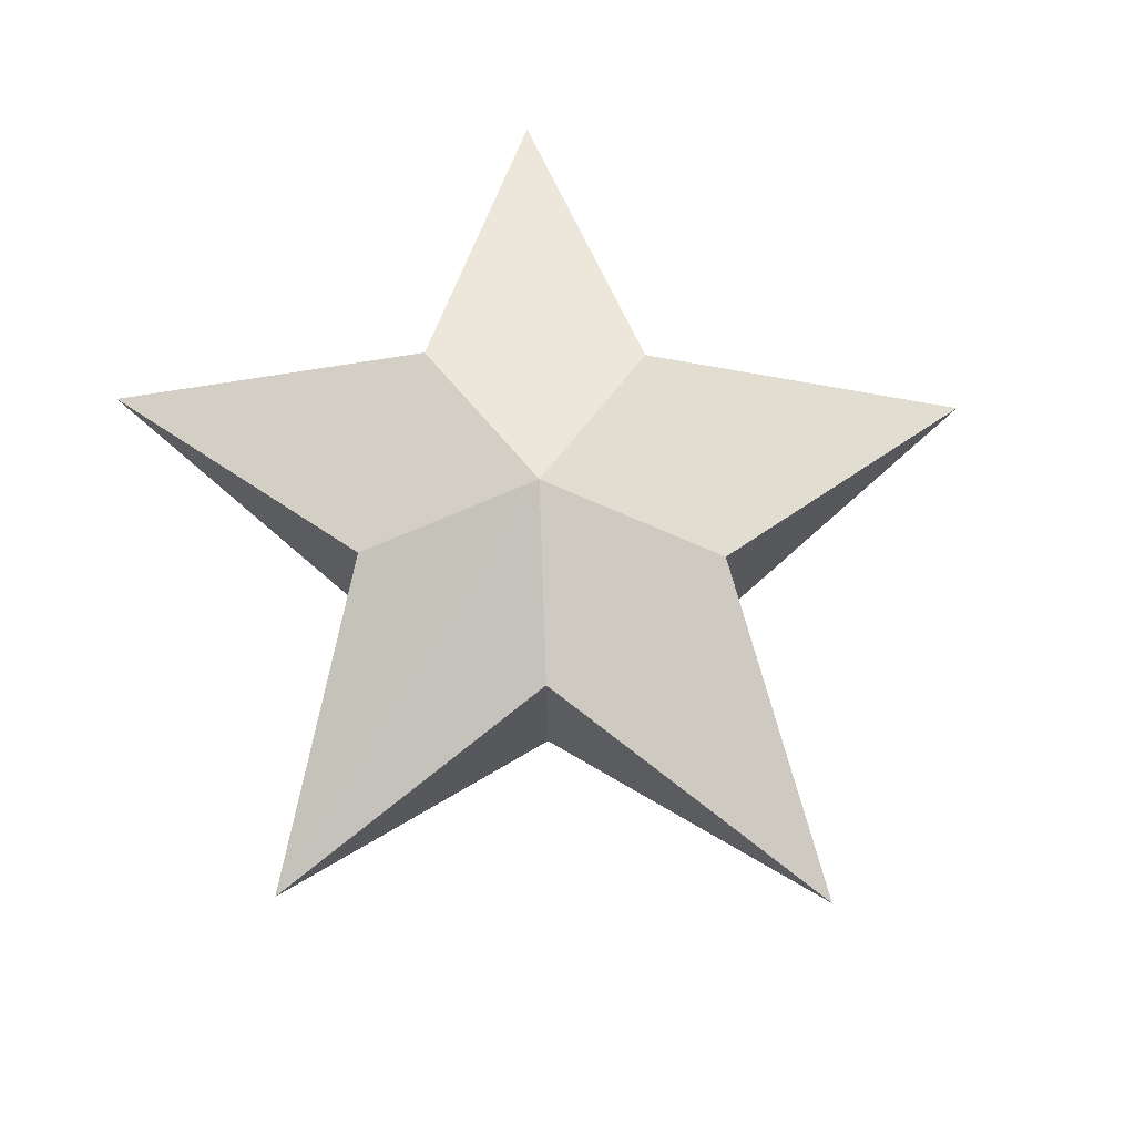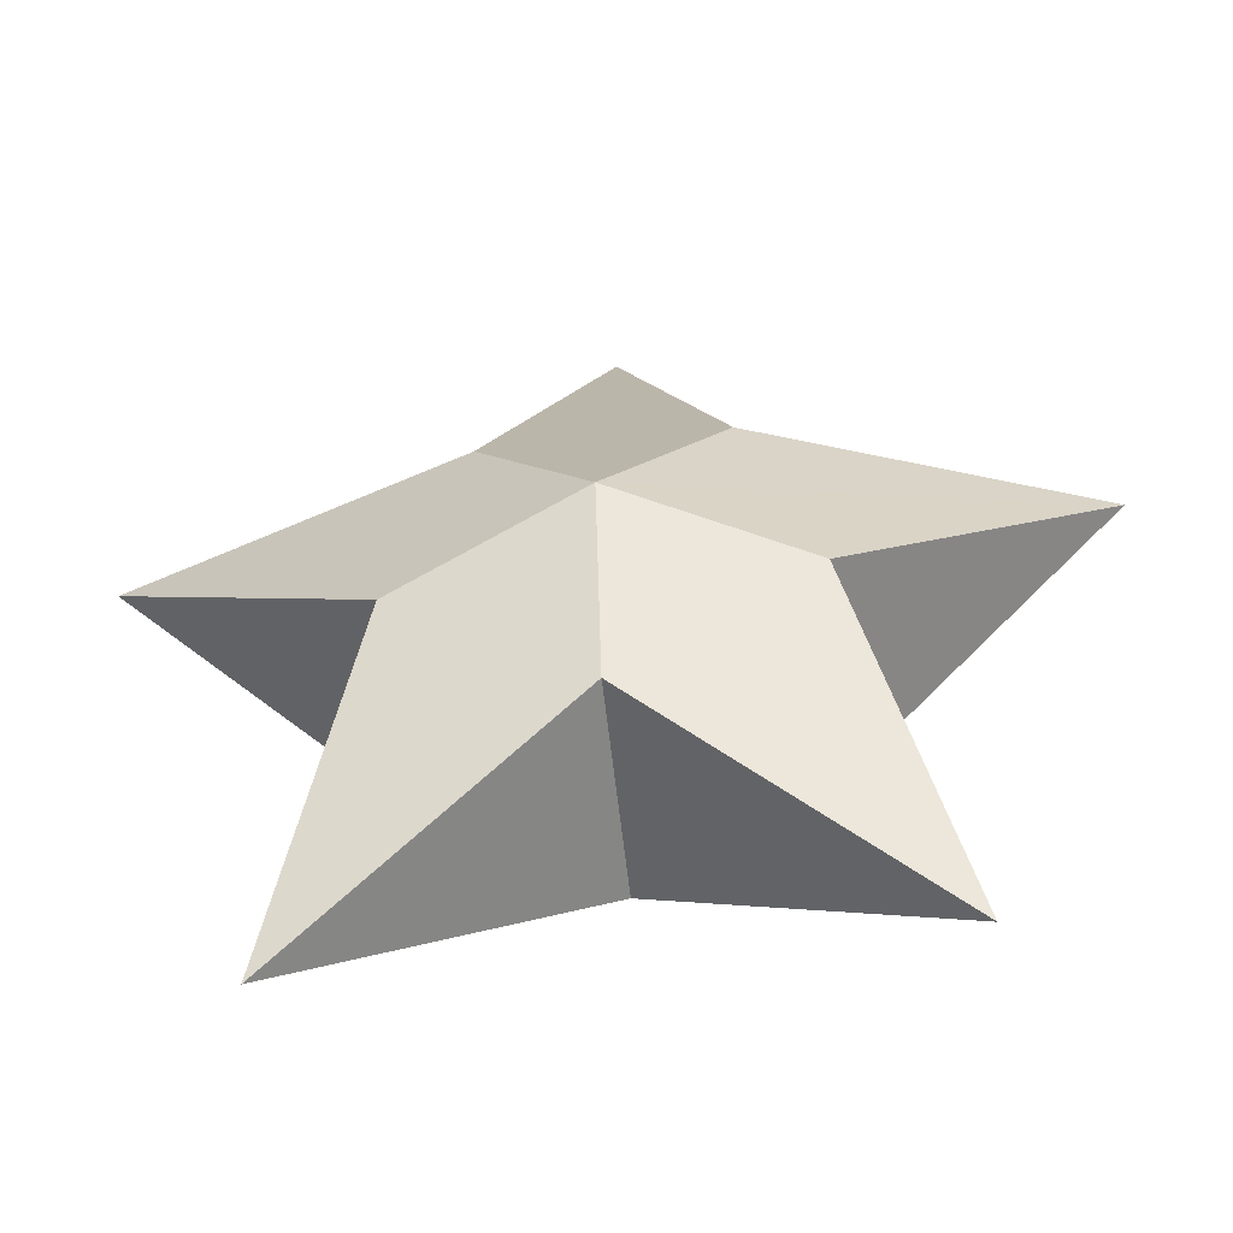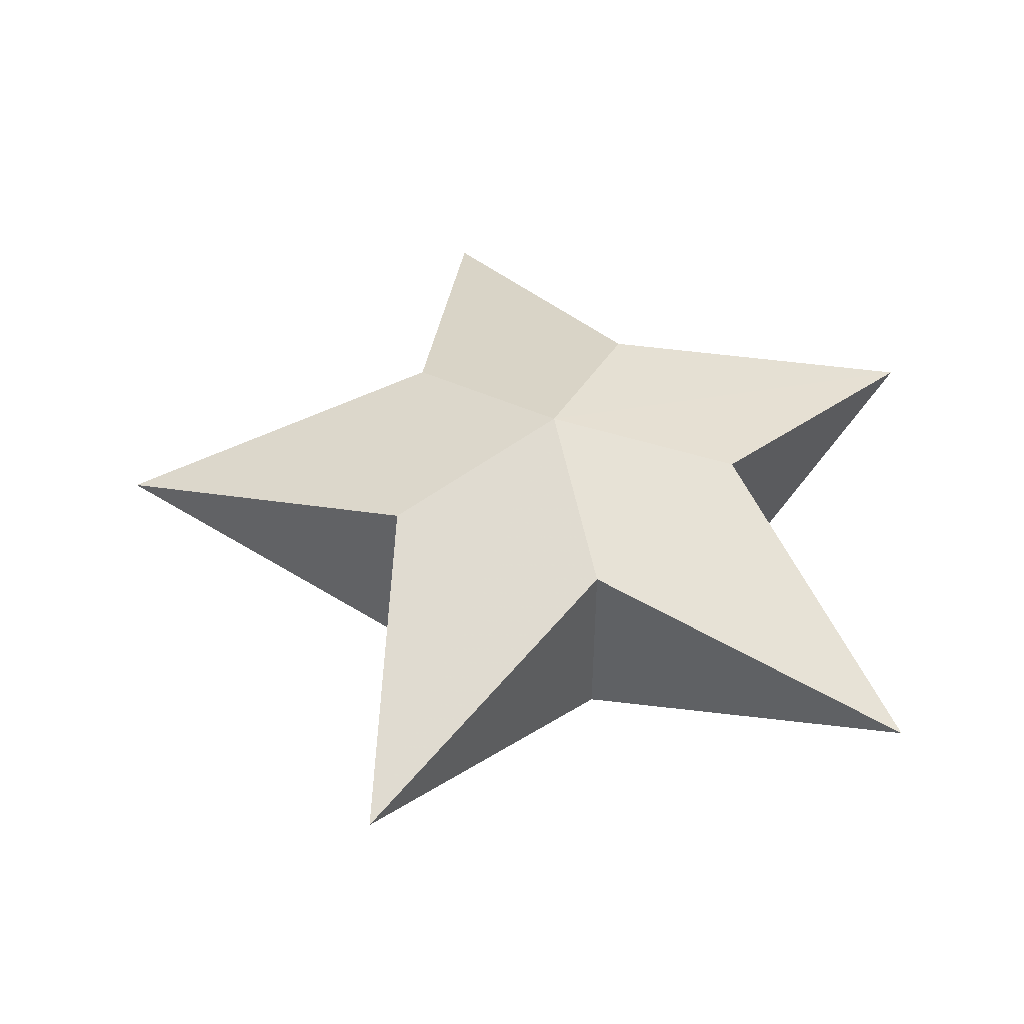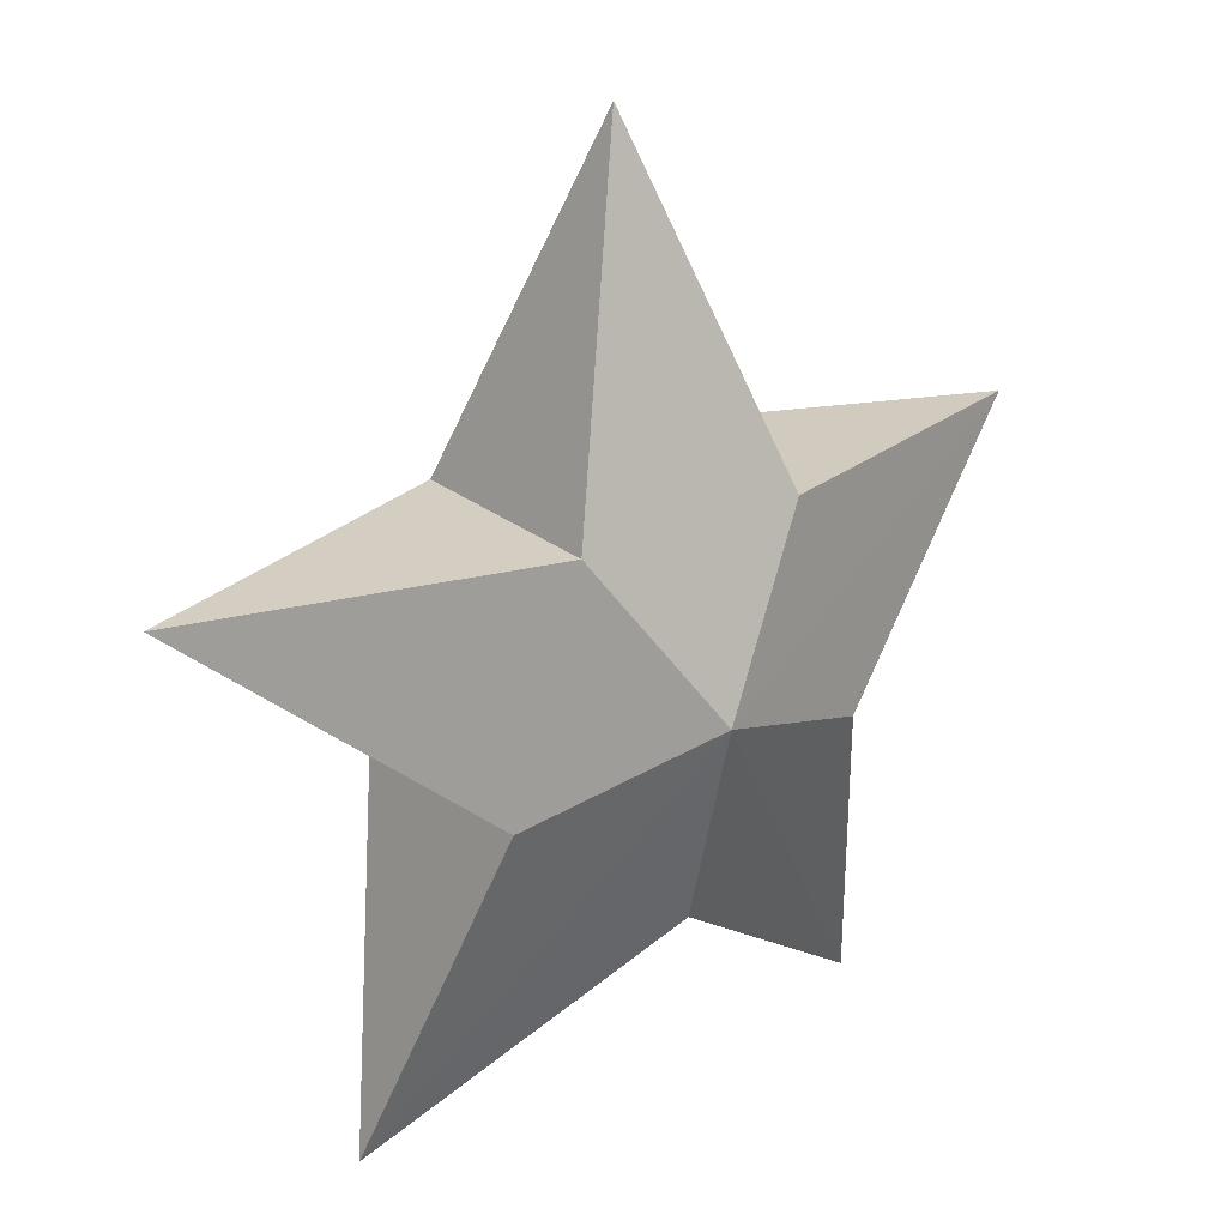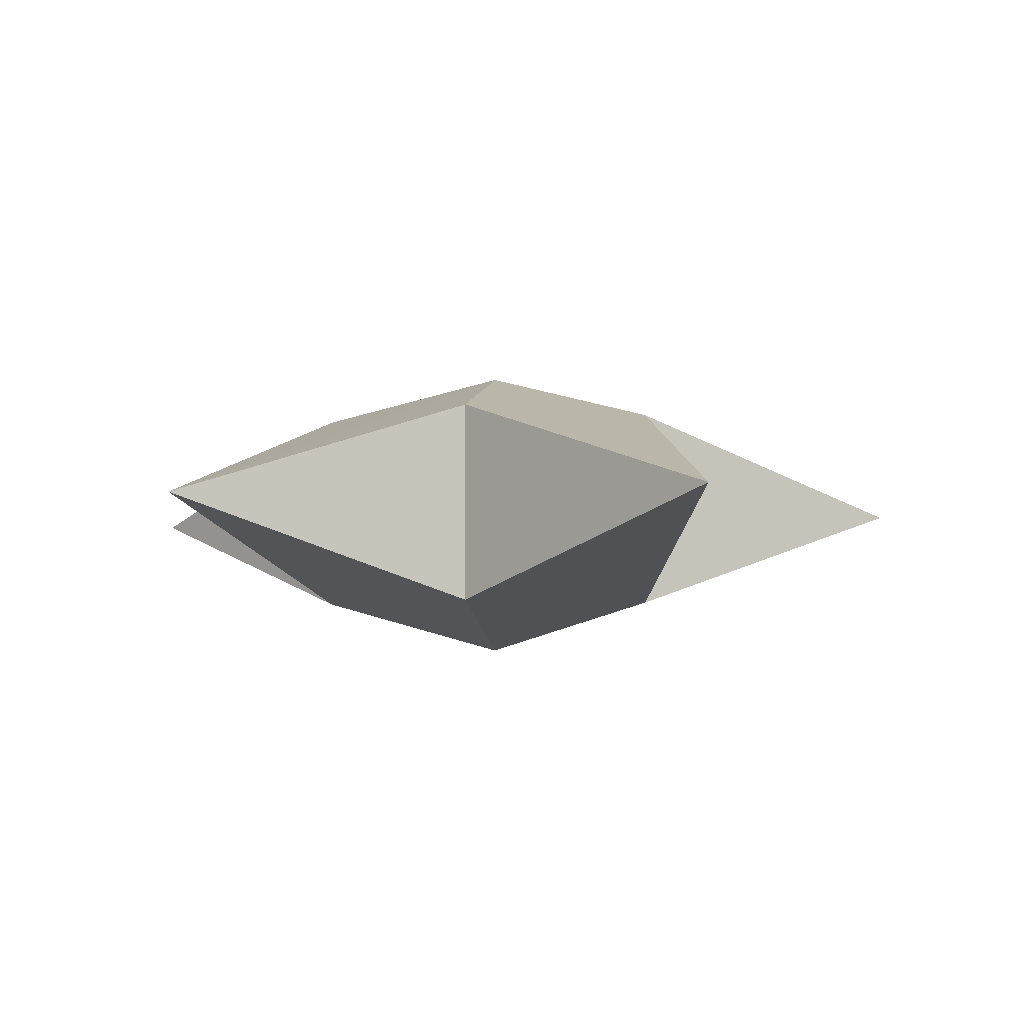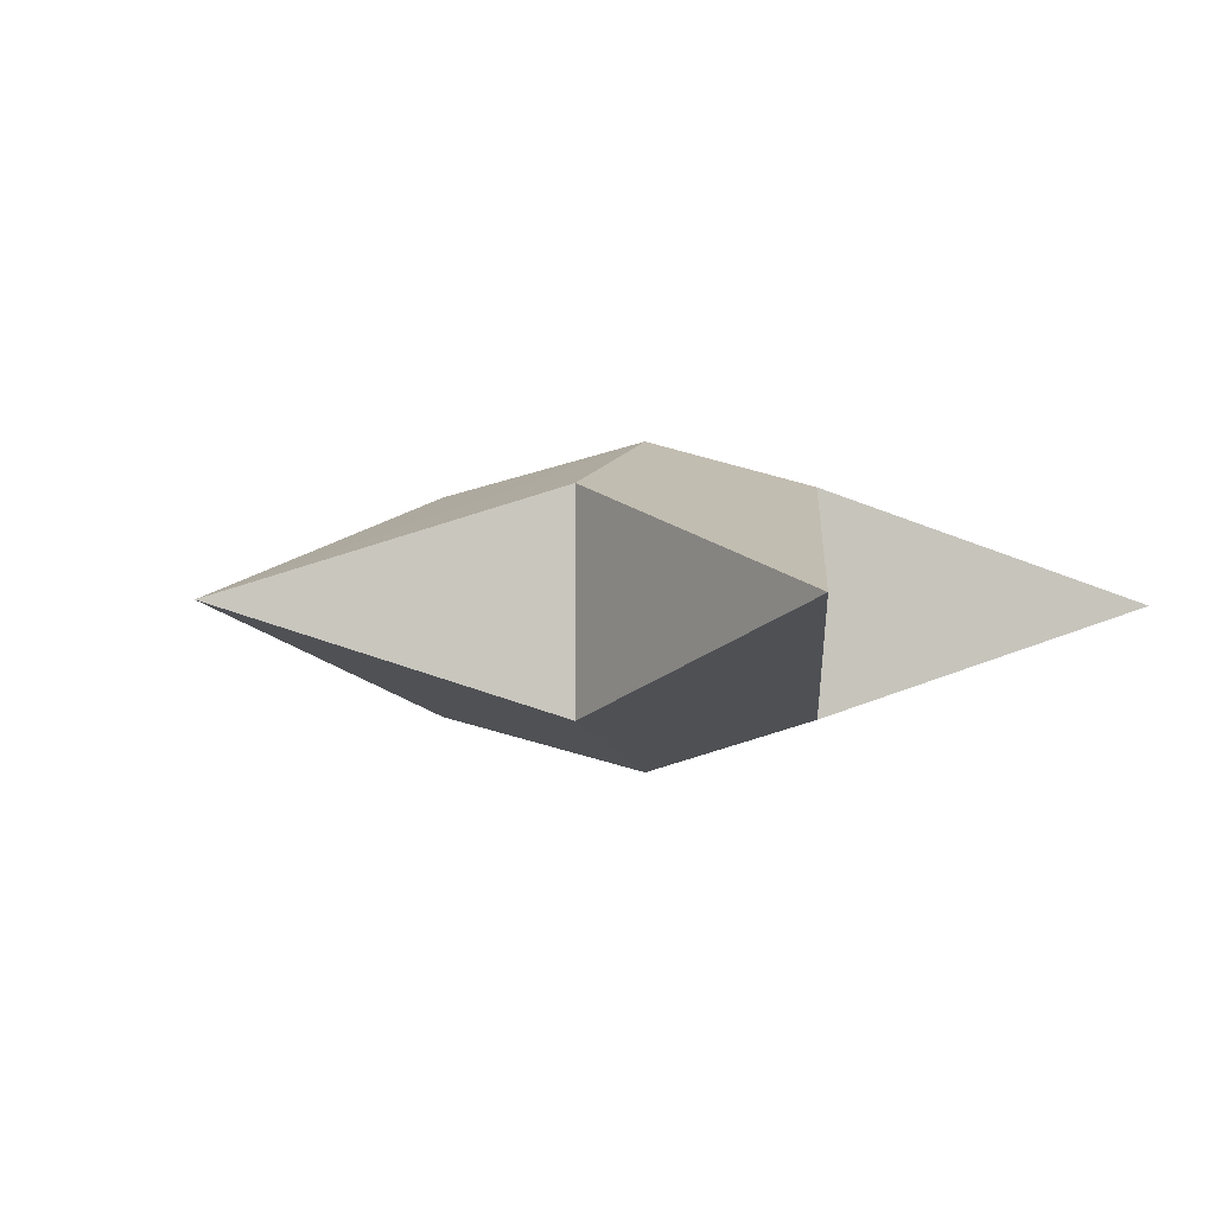
<metadata>
{"format":"obj","ext":"obj","renderer":"f3d","projection":"perspective","resolution":1024,"background":"white","views":[{"elev":71.0,"azim":143.3,"up":"+Z"},{"elev":-56.8,"azim":-173.9,"up":"+Y"},{"elev":48.4,"azim":-84.5,"up":"+Z"},{"elev":24.2,"azim":143.0,"up":"+Y"},{"elev":-4.2,"azim":154.3,"up":"+Z"},{"elev":-1.4,"azim":-51.2,"up":"+Z"}]}
</metadata>
<code>
v -0.632 0.914 -0.603
v -2.499 0.854 0
v -0 0 -0.904
v -1.022 -0.349 -0.603
v -0 2.763 0
v 0.632 0.914 -0.603
v 2.499 0.854 0
v 1.022 -0.349 -0.603
v 1.545 -2.236 0
v -0 -1.13 -0.603
v -1.545 -2.236 0
v -0.632 0.914 0.603
v -0 0 0.904
v 0.632 0.914 0.603
v 1.022 -0.349 0.603
v -0 -1.13 0.603
v -1.022 -0.349 0.603
o DUMMY
f 3 2 1
f 4 2 3
f 4 4 3
f 1 4 4
f 1 1 4
f 3 1 1
f 5 3 1
f 6 3 5
f 6 6 5
f 6 6 6
f 6 6 6
f 3 6 6
f 7 3 6
f 8 3 7
f 8 8 7
f 8 8 8
f 8 8 8
f 3 8 8
f 9 3 8
f 10 3 9
f 10 10 9
f 10 10 10
f 10 10 10
f 3 10 10
f 11 3 10
f 4 3 11
f 4 4 11
f 12 4 4
f 12 12 4
f 5 12 12
f 13 5 12
f 14 5 13
f 14 14 13
f 14 14 14
f 14 14 14
f 7 14 14
f 13 7 14
f 15 7 13
f 15 15 13
f 15 15 15
f 15 15 15
f 9 15 15
f 13 9 15
f 16 9 13
f 16 16 13
f 16 16 16
f 16 16 16
f 11 16 16
f 13 11 16
f 17 11 13
f 17 17 13
f 12 17 17
f 12 12 17
f 13 12 12
f 2 13 12
f 17 13 2
f 17 17 2
f 12 17 17
f 12 12 17
f 2 12 12
f 1 2 12
f 1 2 1
f 5 1 1
f 5 1 5
f 14 5 5
f 6 5 14
f 6 6 14
f 15 6 6
f 15 15 6
f 7 15 15
f 8 7 15
f 8 7 8
f 9 8 8
f 9 8 9
f 16 9 9
f 10 9 16
f 10 10 16
f 17 10 10
f 17 17 10
f 11 17 17
f 4 11 17
f 4 11 4
f 10 4 4
f 10 4 10
f 16 10 10
f 11 10 16
f 11 11 16
f 15 11 11
f 15 15 11
f 8 15 15
f 9 8 15
f 9 8 9
f 6 9 9
f 6 9 6
f 14 6 6
f 7 6 14
f 7 7 14
f 12 7 7
f 12 12 7
f 1 12 12
f 5 1 12
f 5 1 5
f 4 5 5
f 4 5 4
f 17 4 4
f 2 4 17

</code>
